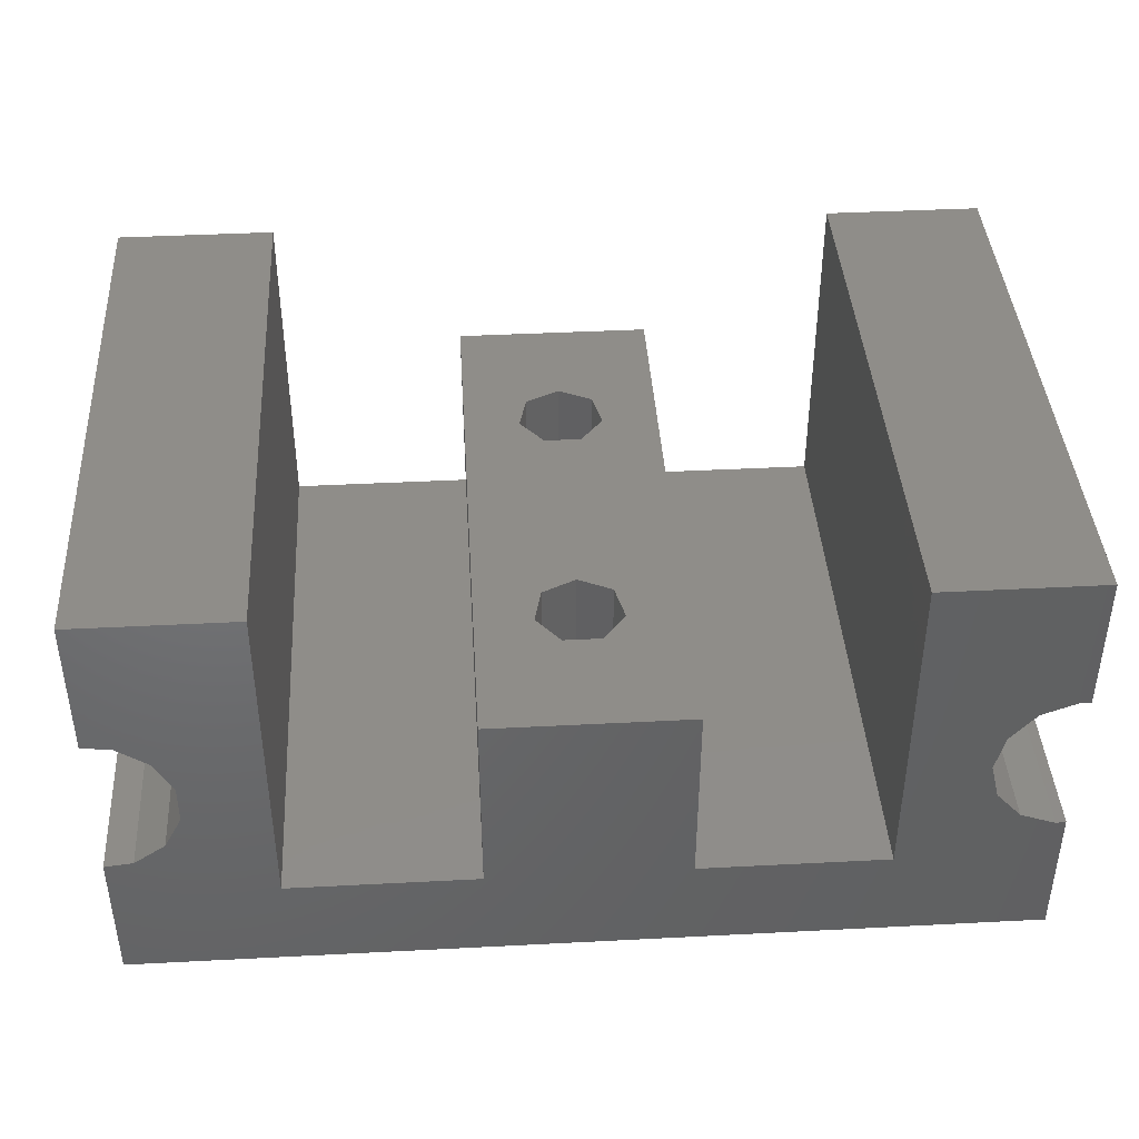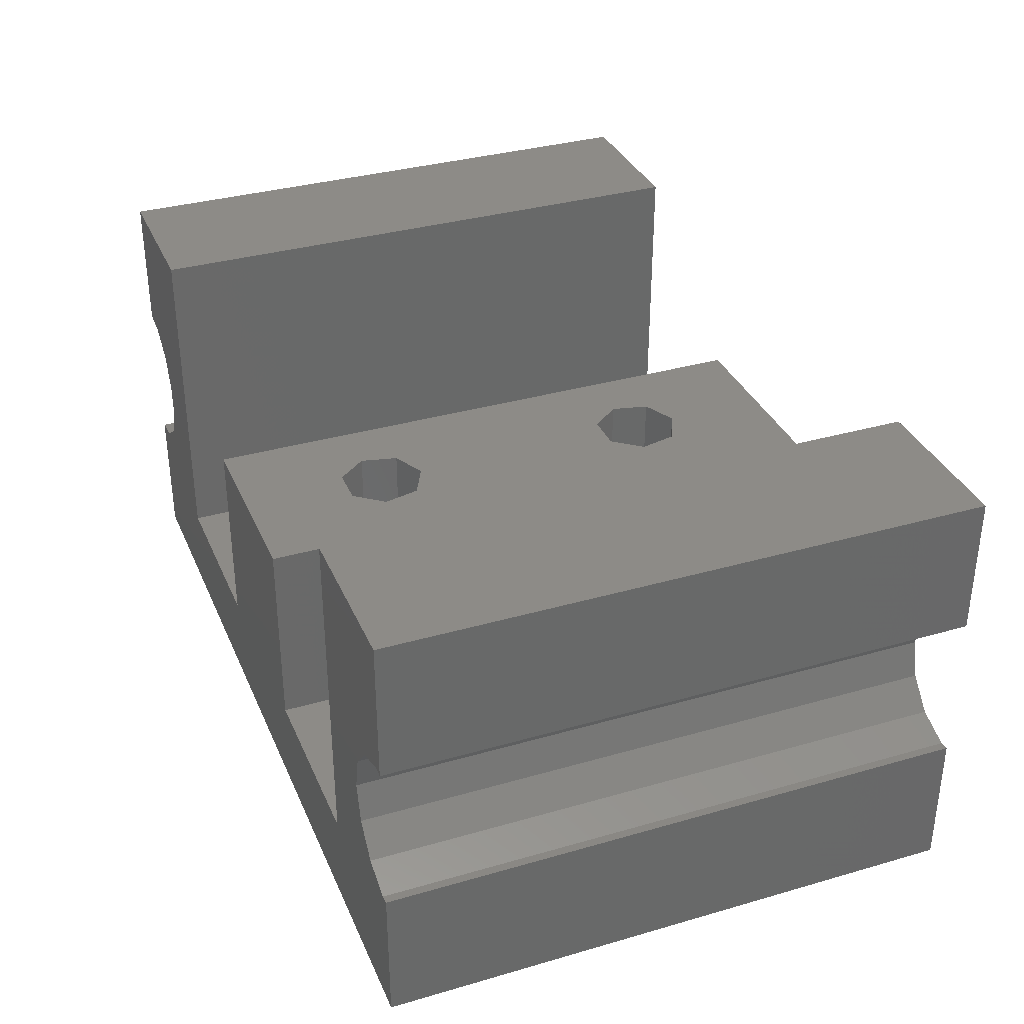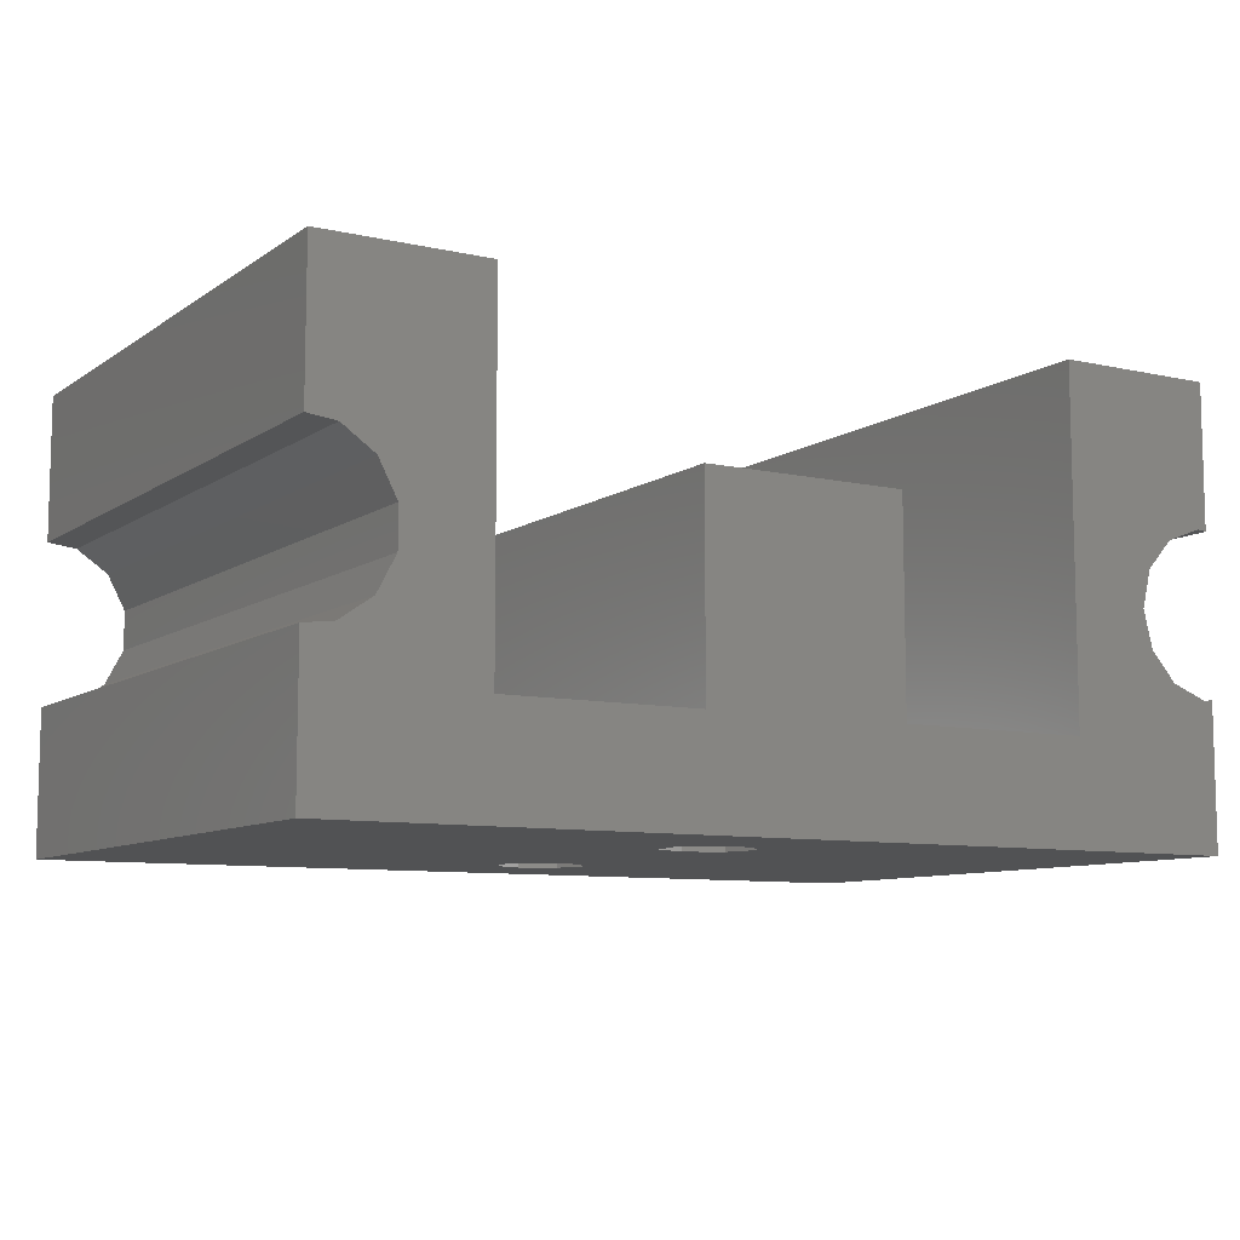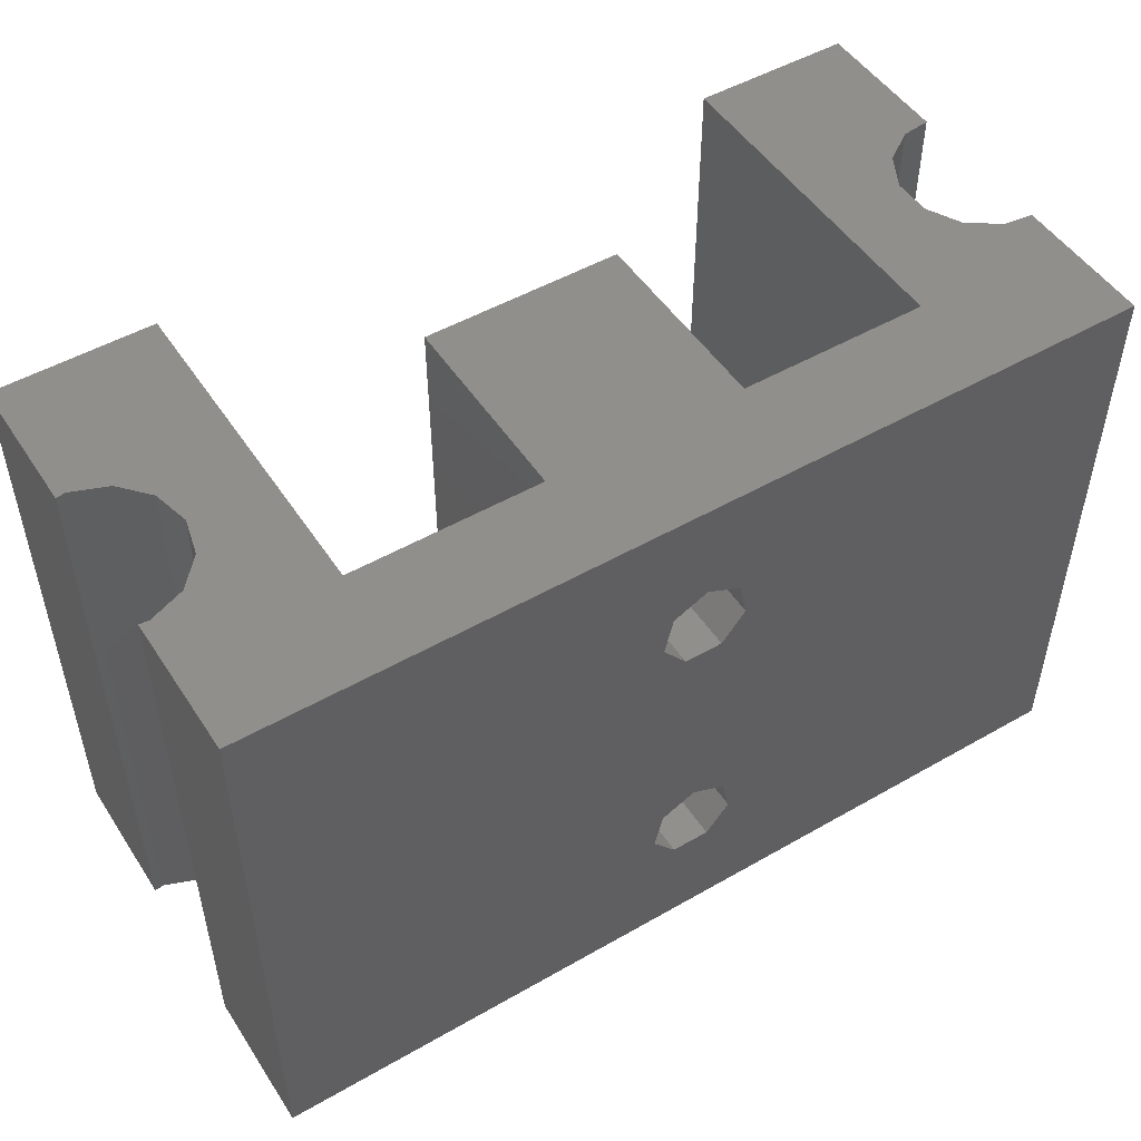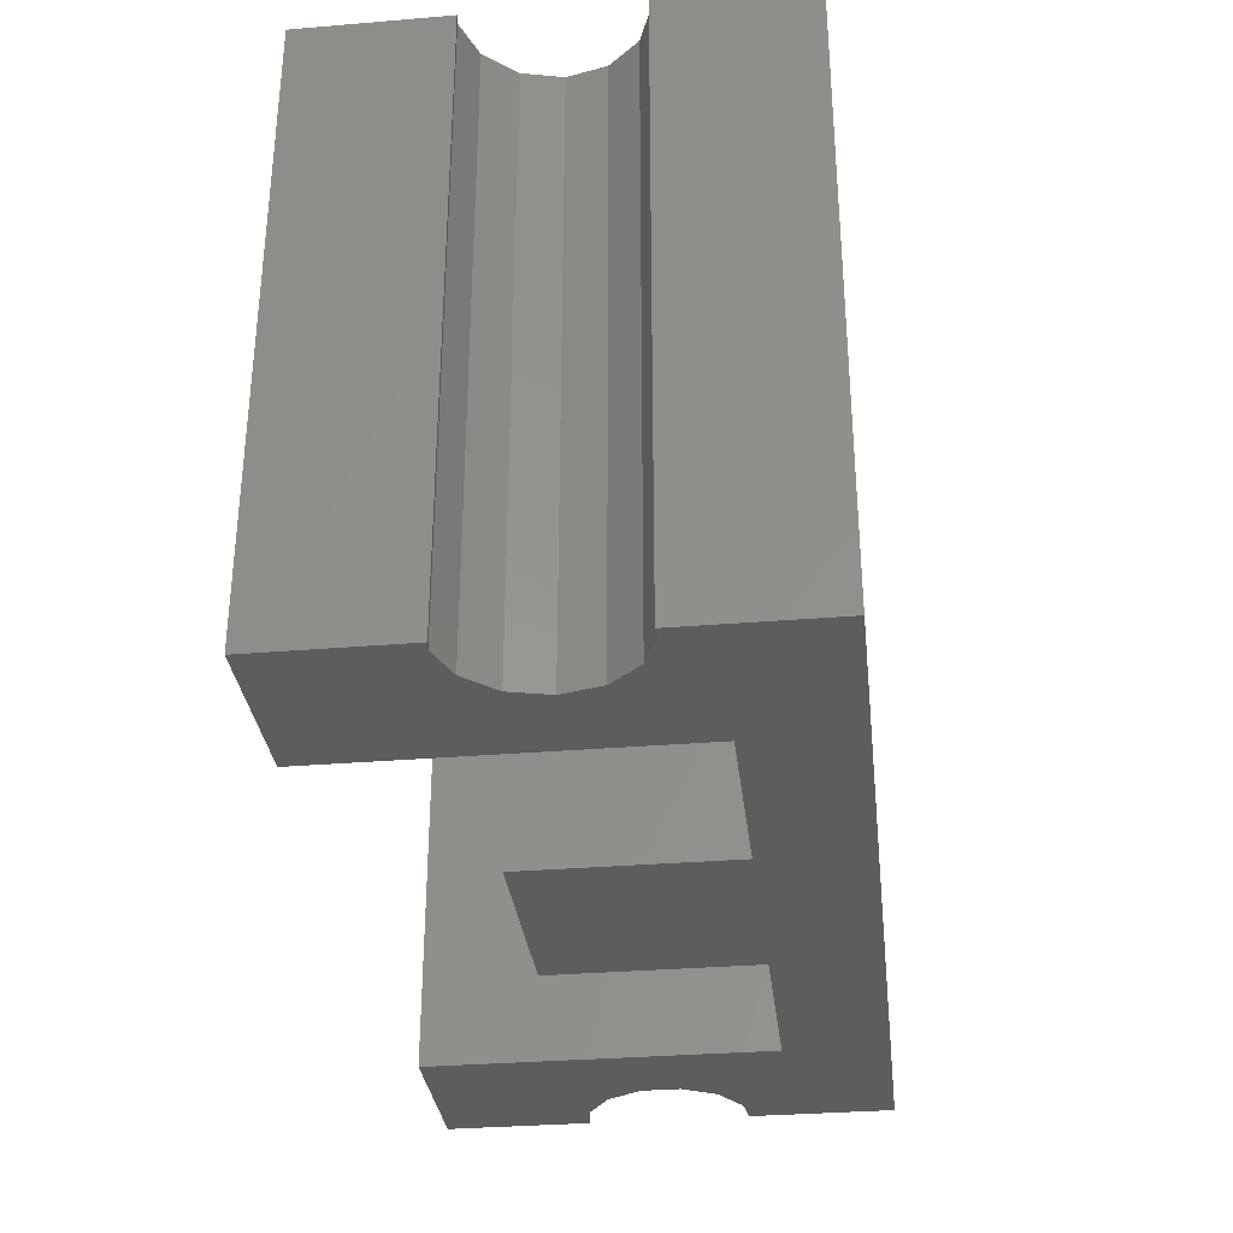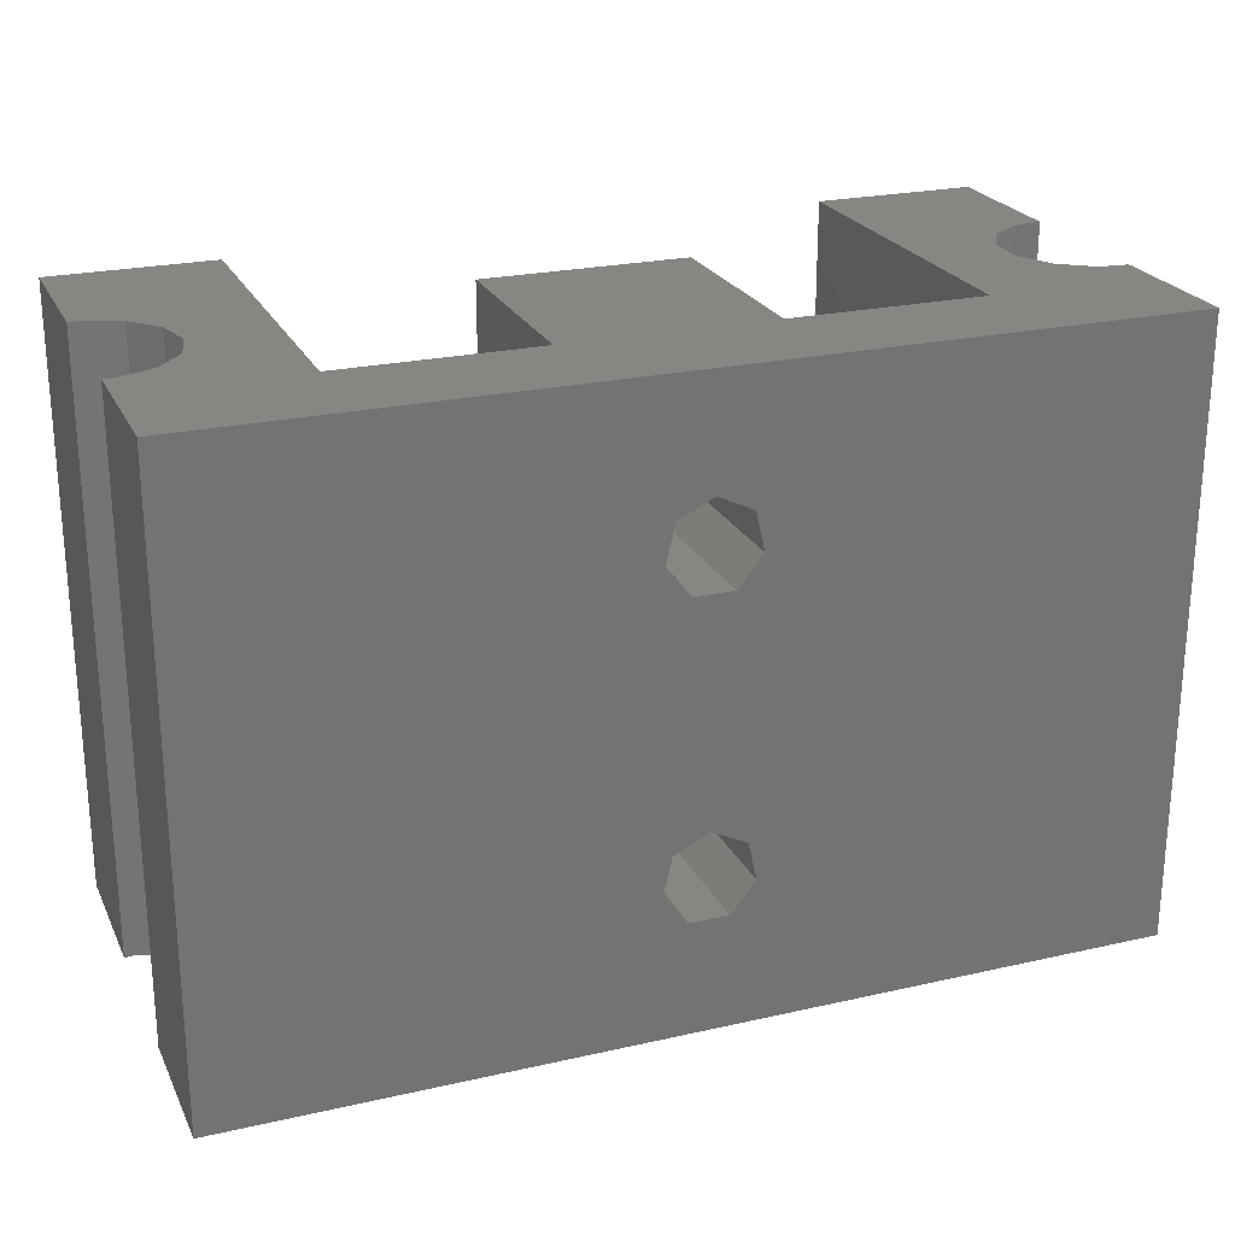
<metadata>
{"format":"stl","ext":"stl","renderer":"f3d","projection":"perspective","resolution":1024,"background":"white","views":[{"elev":41.2,"azim":176.4,"up":"+Y"},{"elev":34.4,"azim":-111.2,"up":"+Y"},{"elev":-8.9,"azim":149.1,"up":"+Y"},{"elev":50.1,"azim":-32.2,"up":"+Z"},{"elev":-32.5,"azim":-83.4,"up":"+Z"},{"elev":23.6,"azim":-20.8,"up":"+Z"}]}
</metadata>
<code>
# stl→obj: 86 verts, 176 faces
v -8 11 0
v -3.884 0.9573 0
v -3.884 -0.9573 0
v -44.52 -3.971 0
v -45 -11 0
v -45 -3.912 0
v -37 -6 0
v -42.73 -3.292 0
v -41.46 -1.859 0
v -44.52 3.971 0
v -45 3.912 0
v -45 11 0
v -27.5 -6 0
v -17.5 -6 0
v -27.5 4 0
v -8 -6 0
v 0 -11 0
v 0 -3.912 0
v -2.994 2.652 0
v 0 3.912 0
v 0 11 0
v -1.418 3.74 0
v -17.5 4 0
v -1.418 -3.74 0
v -41 0 0
v -41.46 1.859 0
v -42.73 3.292 0
v -37 11 0
v -2.994 -2.652 0
v -21.55 -11 5.518
v 0 -11 30
v -21.55 -11 20.52
v -20.36 -11 7.01
v -23.45 -11 20.52
v -24.64 -11 22.01
v -45 -11 30
v -23.45 -11 5.518
v -20.78 -11 8.872
v -24.64 -11 7.01
v -24.22 -11 8.872
v -22.5 -11 9.7
v -20.36 -11 22.01
v -22.5 -11 24.7
v -20.78 -11 23.87
v -24.22 -11 23.87
v 0 -3.912 30
v -1.418 -3.74 30
v -2.994 -2.652 30
v -3.884 -0.9573 30
v -3.884 0.9573 30
v -2.994 2.652 30
v -1.418 3.74 30
v 0 3.912 30
v 0 11 30
v -8 11 30
v -8 -6 30
v -17.5 -6 30
v -17.5 4 30
v -24.22 4 8.872
v -24.64 4 22.01
v -27.5 4 30
v -23.45 4 5.518
v -21.55 4 5.518
v -20.36 4 7.01
v -20.78 4 8.872
v -22.5 4 9.7
v -20.78 4 23.87
v -20.36 4 22.01
v -24.64 4 7.01
v -21.55 4 20.52
v -23.45 4 20.52
v -22.5 4 24.7
v -24.22 4 23.87
v -27.5 -6 30
v -37 -6 30
v -37 11 30
v -45 11 30
v -45 3.912 30
v -44.52 3.971 30
v -42.73 3.292 30
v -41.46 1.859 30
v -41 0 30
v -41.46 -1.859 30
v -42.73 -3.292 30
v -44.52 -3.971 30
v -45 -3.912 30
f 1 2 3
f 4 5 6
f 7 5 4
f 7 8 9
f 7 4 8
f 10 11 12
f 13 5 7
f 14 5 13
f 14 13 15
f 16 5 14
f 17 5 16
f 17 16 18
f 2 1 19
f 20 1 21
f 22 1 20
f 19 1 22
f 14 15 23
f 24 18 16
f 7 9 25
f 7 25 26
f 27 10 12
f 26 27 12
f 7 26 12
f 7 12 28
f 29 24 16
f 1 3 16
f 3 29 16
f 30 17 31
f 32 5 31
f 33 30 31
f 5 17 30
f 34 35 36
f 5 30 37
f 38 33 31
f 5 37 39
f 5 40 31
f 5 39 40
f 40 41 31
f 42 32 31
f 34 5 32
f 43 44 31
f 36 5 34
f 44 42 31
f 36 35 45
f 36 43 31
f 36 45 43
f 41 38 31
f 31 17 18
f 46 31 18
f 47 46 24
f 24 46 18
f 48 47 29
f 29 47 24
f 3 49 48
f 29 3 48
f 2 50 49
f 3 2 49
f 19 51 50
f 2 19 50
f 22 52 51
f 19 22 51
f 20 53 52
f 22 20 52
f 53 20 21
f 54 53 21
f 21 1 54
f 54 1 55
f 55 1 56
f 56 1 16
f 57 56 14
f 14 56 16
f 57 14 23
f 58 57 23
f 59 15 58
f 60 15 61
f 23 15 62
f 23 62 63
f 23 63 64
f 23 64 58
f 64 65 58
f 66 58 65
f 67 58 68
f 69 15 59
f 66 59 58
f 70 15 71
f 68 15 70
f 58 15 68
f 72 58 67
f 60 61 73
f 58 72 61
f 72 73 61
f 71 15 60
f 62 15 69
f 13 74 15
f 15 74 61
f 75 74 7
f 7 74 13
f 28 76 75
f 7 28 75
f 28 12 76
f 76 12 77
f 11 78 12
f 12 78 77
f 10 79 78
f 11 10 78
f 80 79 10
f 27 80 10
f 80 27 81
f 81 27 26
f 81 26 82
f 82 26 25
f 82 25 83
f 83 25 9
f 83 9 84
f 84 9 8
f 84 8 85
f 85 8 4
f 86 85 6
f 6 85 4
f 5 36 6
f 6 36 86
f 56 31 46
f 75 76 83
f 75 83 36
f 54 52 53
f 36 31 56
f 61 74 58
f 82 83 76
f 74 75 36
f 84 85 36
f 83 84 36
f 77 78 76
f 78 79 76
f 79 80 76
f 80 81 76
f 85 86 36
f 81 82 76
f 56 57 36
f 57 74 36
f 57 58 74
f 55 52 54
f 55 51 52
f 55 50 51
f 55 49 50
f 47 56 46
f 48 56 47
f 49 56 48
f 55 56 49
f 64 63 33
f 33 63 30
f 63 62 37
f 30 63 37
f 65 64 38
f 38 64 33
f 66 65 41
f 41 65 38
f 66 41 59
f 59 41 40
f 69 59 40
f 39 69 40
f 62 69 39
f 37 62 39
f 70 71 34
f 32 70 34
f 68 70 42
f 42 70 32
f 67 68 44
f 44 68 42
f 72 67 43
f 43 67 44
f 72 43 73
f 73 43 45
f 60 73 45
f 35 60 45
f 71 60 35
f 34 71 35

</code>
